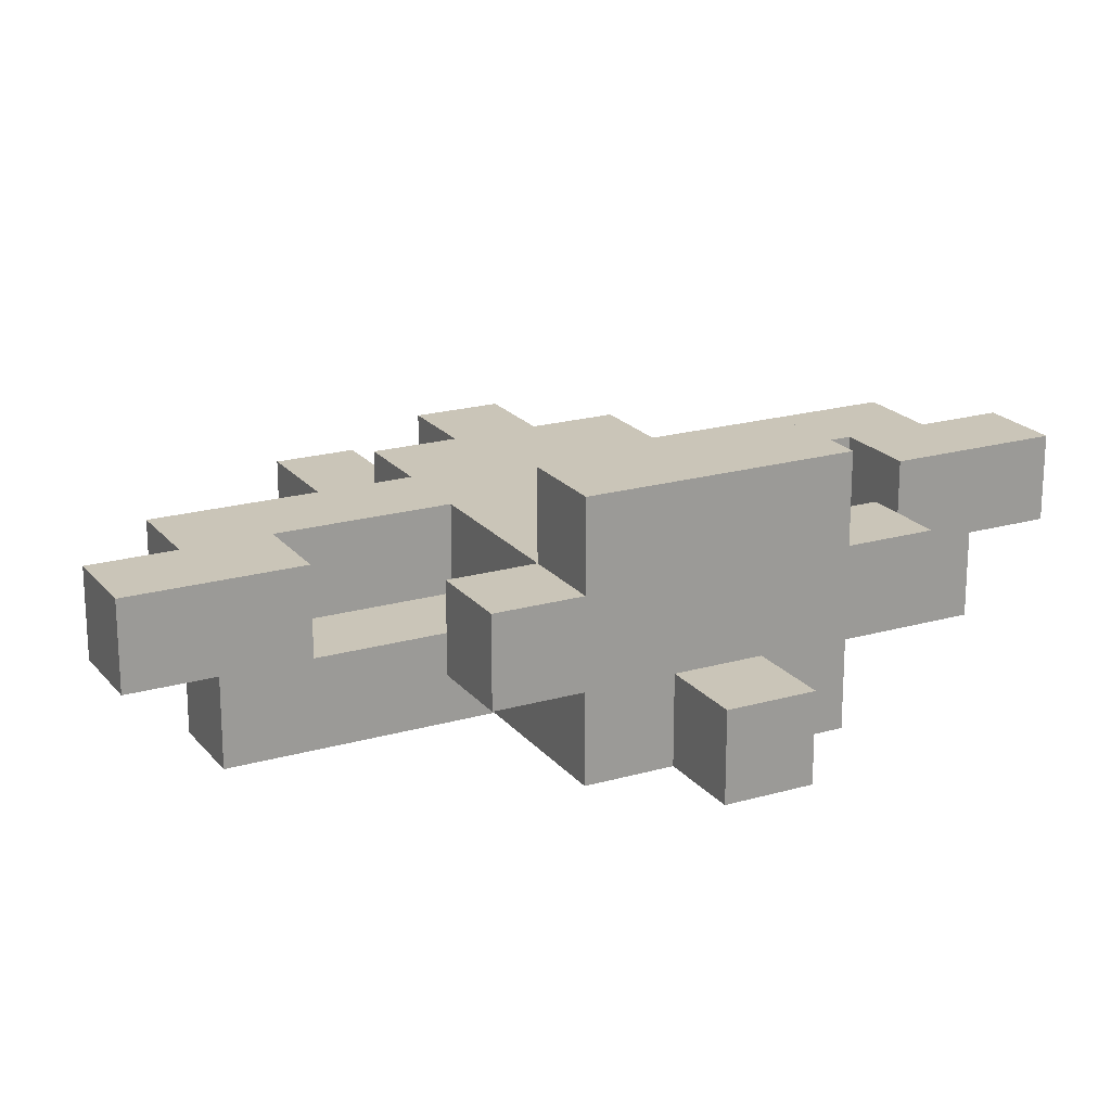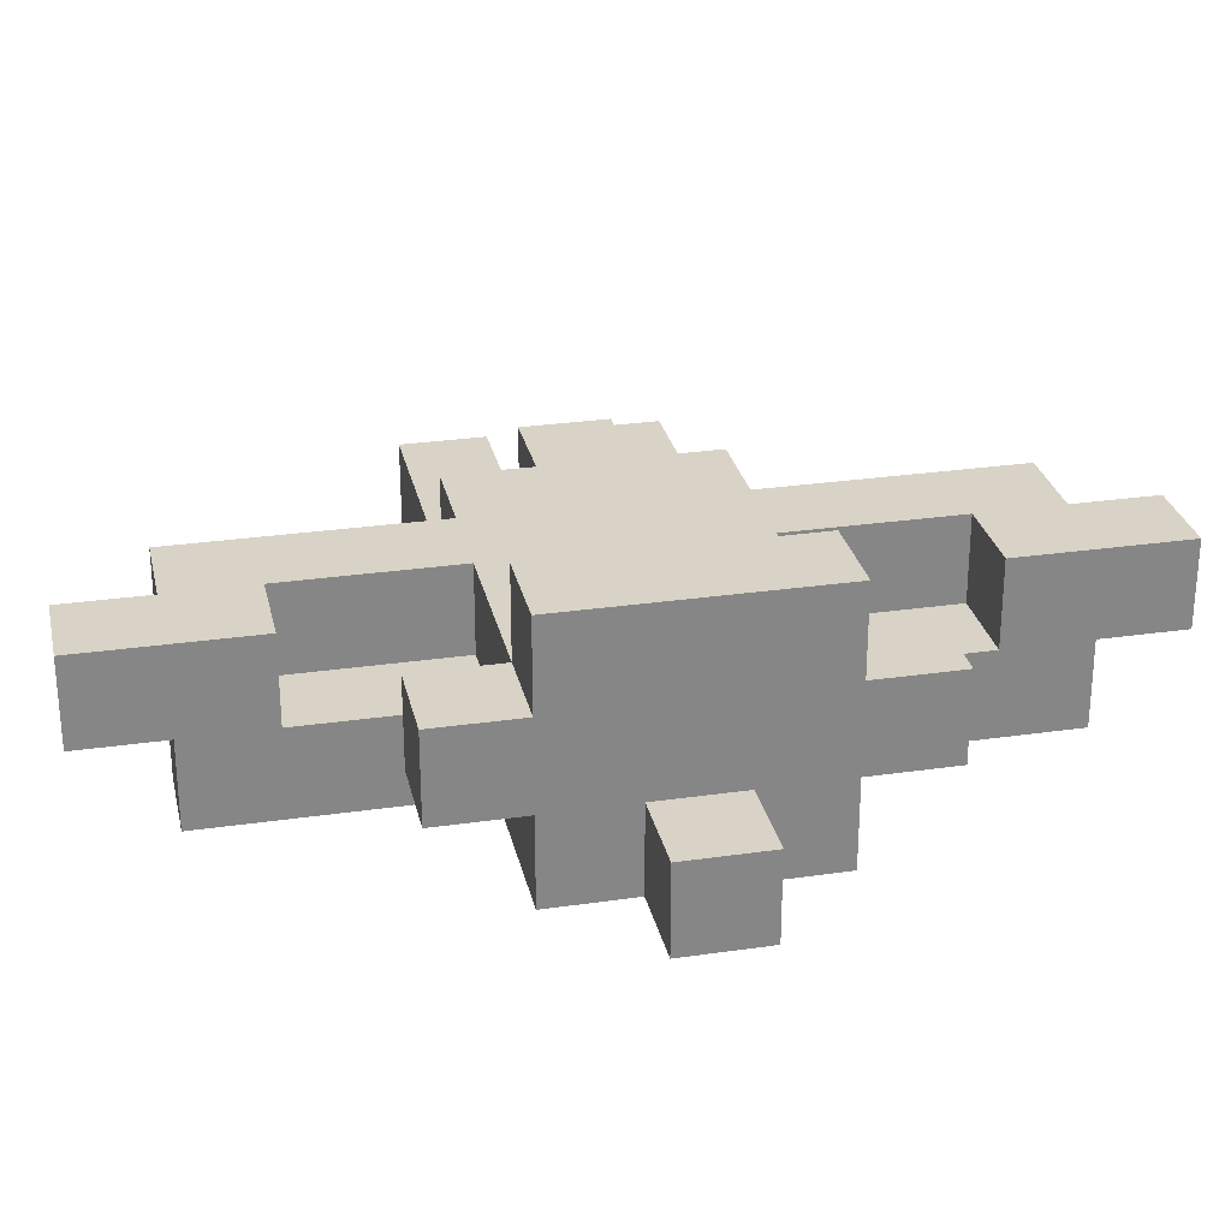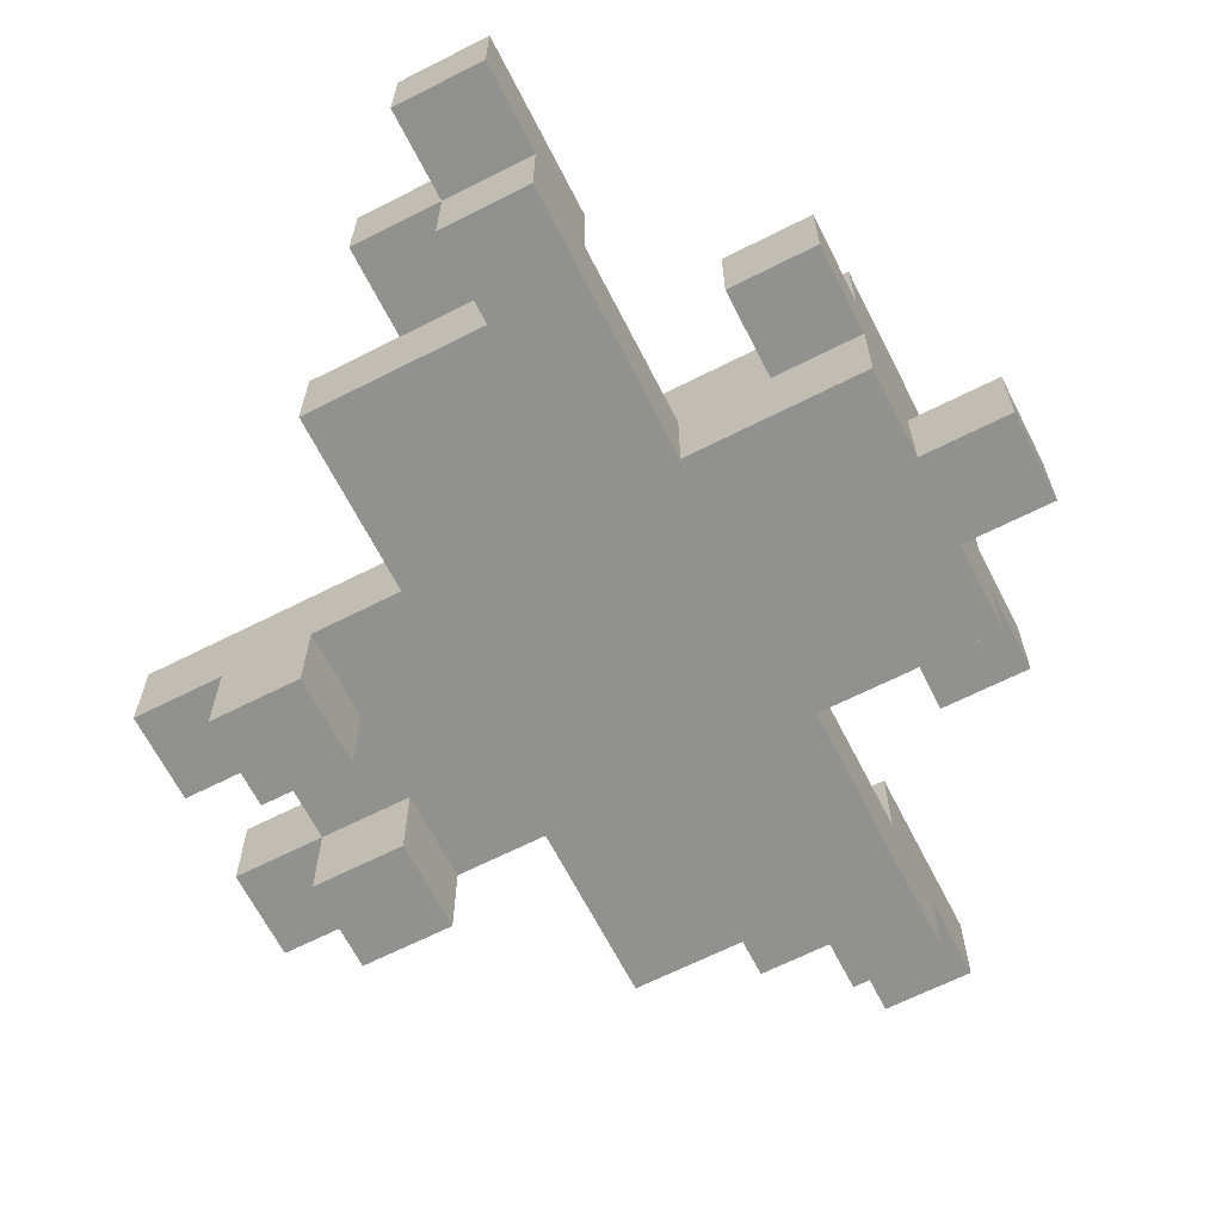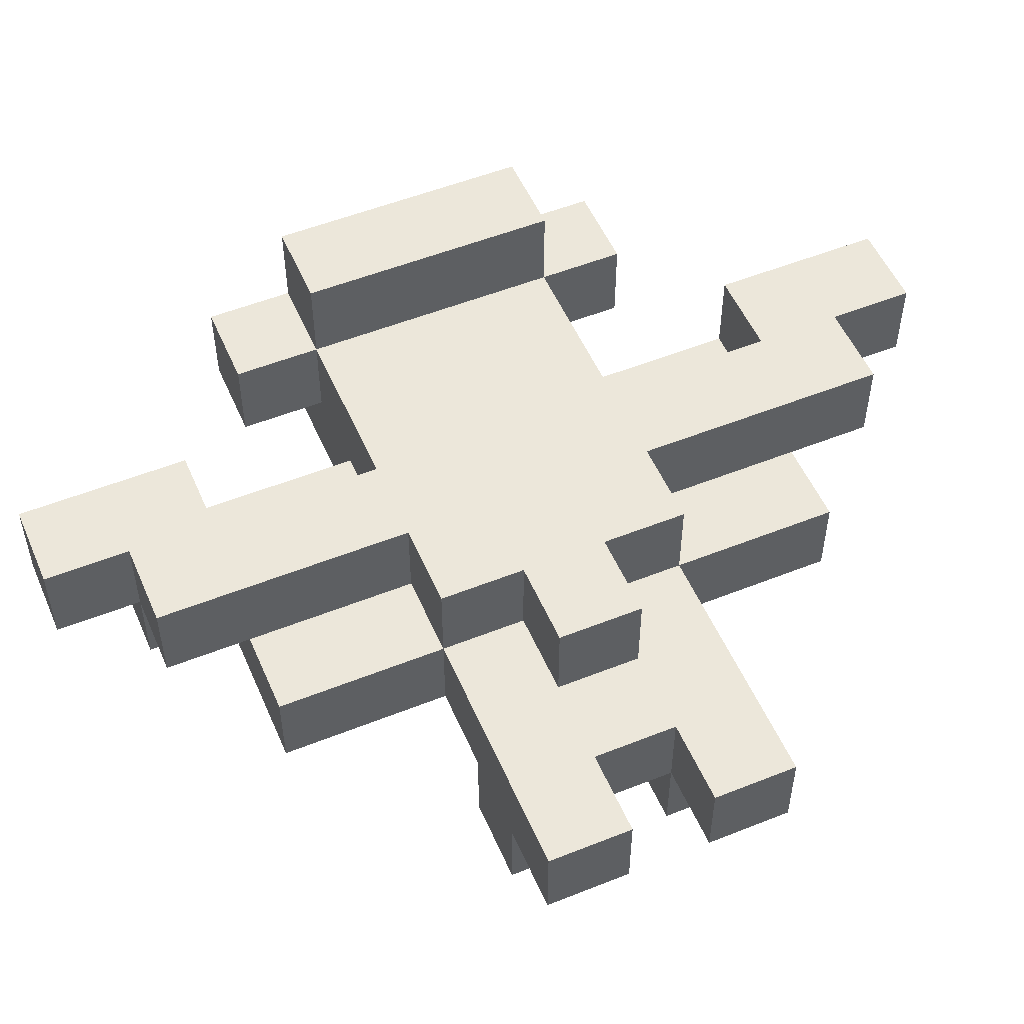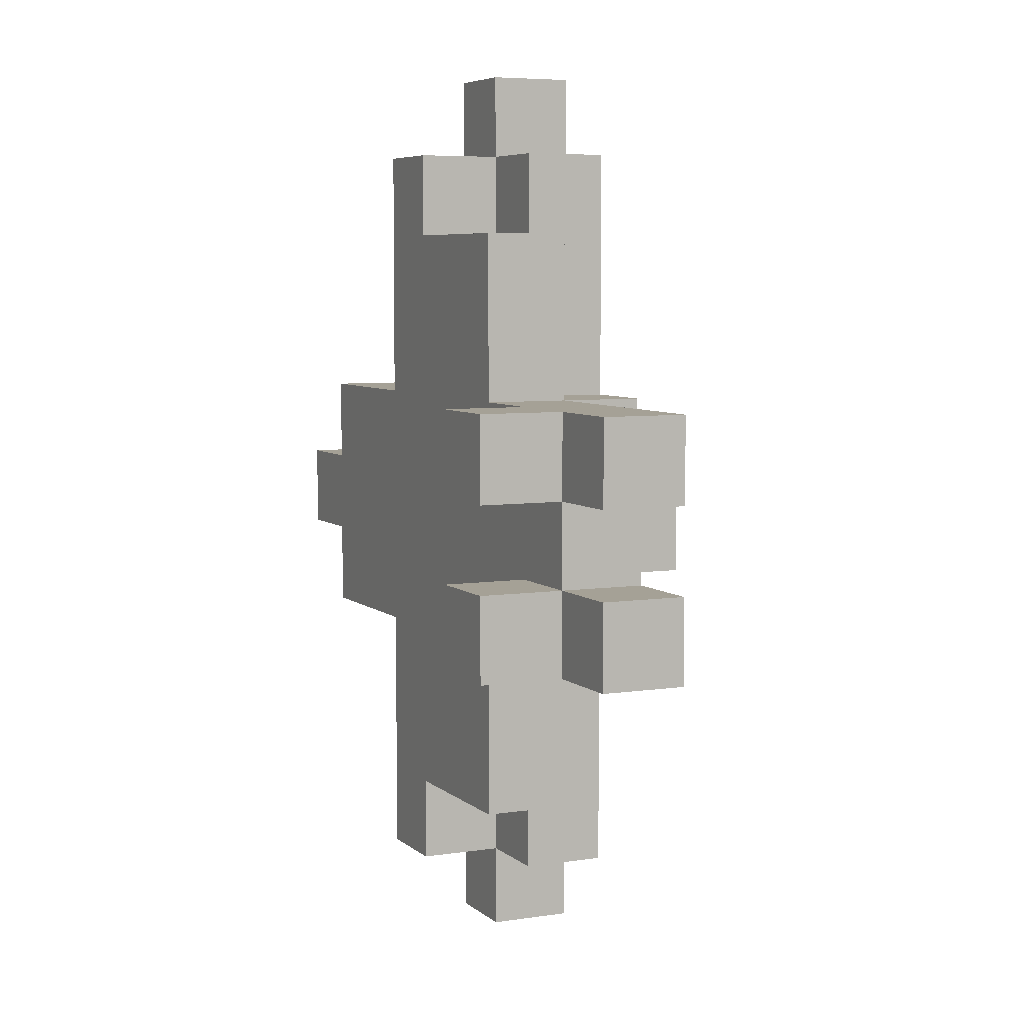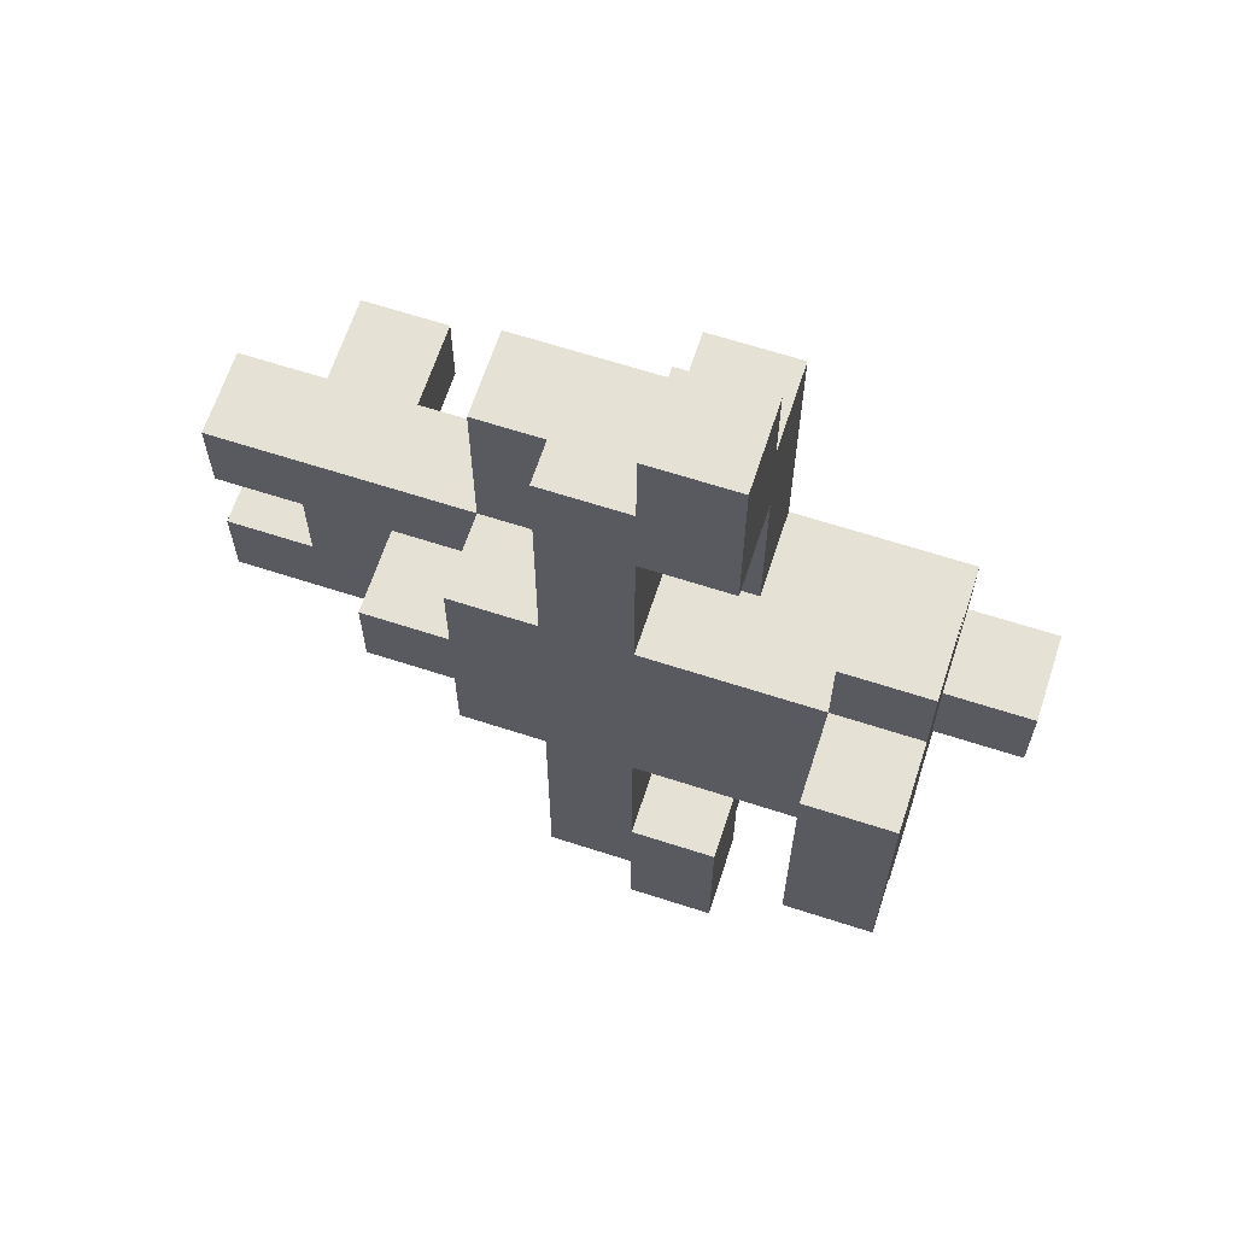
<metadata>
{"format":"obj","ext":"obj","renderer":"f3d","projection":"perspective","resolution":1024,"background":"white","views":[{"elev":20.4,"azim":-117.5,"up":"+Y"},{"elev":28.1,"azim":-102.4,"up":"+Y"},{"elev":-65.9,"azim":-153.0,"up":"+Y"},{"elev":52.9,"azim":66.8,"up":"+Y"},{"elev":6.1,"azim":65.2,"up":"+Z"},{"elev":65.0,"azim":-161.9,"up":"+Z"}]}
</metadata>
<code>
v -4.5 1 0.5
v -4.5 1 -0.5
v -4.5 2 0.5
v -4.5 2 -0.5
v -3.5 1 1.5
v -3.5 1 0.5
v -3.5 1 -0.5
v -3.5 1 -1.5
v -3.5 2 2.5
v -3.5 2 1.5
v -3.5 2 0.5
v -3.5 2 -0.5
v -3.5 2 -1.5
v -3.5 2 -2.5
v -3.5 3 2.5
v -3.5 3 1.5
v -3.5 3 0.5
v -3.5 3 -0.5
v -3.5 3 -1.5
v -3.5 3 -2.5
v -3.5 4 1.5
v -3.5 4 -1.5
v -1.5 1 4.5
v -1.5 1 1.5
v -1.5 1 -1.5
v -1.5 1 -4.5
v -1.5 2 5.5
v -1.5 2 4.5
v -1.5 2 3.5
v -1.5 2 1.5
v -1.5 2 -1.5
v -1.5 2 -3.5
v -1.5 2 -4.5
v -1.5 2 -5.5
v -1.5 3 5.5
v -1.5 3 3.5
v -1.5 3 -3.5
v -1.5 3 -5.5
v -0.5 2 3.5
v -0.5 2 1.5
v -0.5 2 -1.5
v -0.5 2 -3.5
v -0.5 3 3.5
v -0.5 3 1.5
v -0.5 3 -1.5
v -0.5 3 -3.5
v 2.5 0 1.5
v 2.5 0 0.5
v 2.5 0 -0.5
v 2.5 0 -1.5
v 2.5 1 1.5
v 2.5 1 0.5
v 2.5 1 -0.5
v 2.5 1 -1.5
v -2.5 2 2.5
v -2.5 2 1.5
v -2.5 2 -1.5
v -2.5 2 -2.5
v -2.5 3 2.5
v -2.5 3 1.5
v -2.5 3 -1.5
v -2.5 3 -2.5
v -2.5 4 1.5
v -2.5 4 -1.5
v -0.5 1 4.5
v -0.5 1 3.5
v -0.5 1 -3.5
v -0.5 1 -4.5
v -0.5 2 5.5
v -0.5 2 4.5
v -0.5 2 3.5
v -0.5 2 -3.5
v -0.5 2 -4.5
v -0.5 2 -5.5
v -0.5 3 5.5
v -0.5 3 4.5
v -0.5 3 -4.5
v -0.5 3 -5.5
v 0.5 2 4.5
v 0.5 2 3.5
v 0.5 2 1.5
v 0.5 2 -1.5
v 0.5 2 -3.5
v 0.5 2 -4.5
v 0.5 3 4.5
v 0.5 3 1.5
v 0.5 3 -1.5
v 0.5 3 -4.5
v 1.5 1 3.5
v 1.5 1 1.5
v 1.5 1 -1.5
v 1.5 1 -3.5
v 1.5 2 3.5
v 1.5 2 1.5
v 1.5 2 0.5
v 1.5 2 -0.5
v 1.5 2 -1.5
v 1.5 2 -3.5
v 1.5 3 1.5
v 1.5 3 0.5
v 1.5 3 -0.5
v 1.5 3 -1.5
v 2.5 2 0.5
v 2.5 2 -0.5
v 2.5 3 0.5
v 2.5 3 -0.5
v 3.5 0 1.5
v 3.5 0 0.5
v 3.5 0 -0.5
v 3.5 0 -1.5
v 3.5 1 1.5
v 3.5 1 0.5
v 3.5 1 -0.5
v 3.5 1 -1.5
v 3.5 2 0.5
v 3.5 2 -0.5
v 4.5 1 1.5
v 4.5 1 0.5
v 4.5 1 -0.5
v 4.5 1 -1.5
v 4.5 2 1.5
v 4.5 2 0.5
v 4.5 2 -0.5
v 4.5 2 -1.5
v -1.5 2 5.5
v -1.5 3 5.5
v -0.5 2 5.5
v -0.5 3 5.5
v -1.5 1 4.5
v -1.5 2 4.5
v -0.5 1 4.5
v -0.5 2 4.5
v -0.5 3 4.5
v 0.5 2 4.5
v 0.5 3 4.5
v -0.5 1 3.5
v -0.5 2 3.5
v 0.5 2 3.5
v 1.5 1 3.5
v 1.5 2 3.5
v -3.5 2 2.5
v -3.5 3 2.5
v -2.5 2 2.5
v -2.5 3 2.5
v -3.5 1 1.5
v -3.5 2 1.5
v -3.5 3 1.5
v -3.5 4 1.5
v -2.5 2 1.5
v -2.5 3 1.5
v -2.5 4 1.5
v -1.5 1 1.5
v -1.5 2 1.5
v -0.5 2 1.5
v -0.5 3 1.5
v 0.5 2 1.5
v 0.5 3 1.5
v 1.5 1 1.5
v 1.5 2 1.5
v 1.5 3 1.5
v 2.5 0 1.5
v 2.5 1 1.5
v 3.5 0 1.5
v 3.5 1 1.5
v 4.5 1 1.5
v 4.5 2 1.5
v -4.5 1 0.5
v -4.5 2 0.5
v -3.5 1 0.5
v -3.5 2 0.5
v 1.5 2 0.5
v 1.5 3 0.5
v 2.5 2 0.5
v 2.5 3 0.5
v 2.5 0 -0.5
v 2.5 1 -0.5
v 3.5 0 -0.5
v 3.5 1 -0.5
v 3.5 2 -0.5
v 4.5 1 -0.5
v 4.5 2 -0.5
v -1.5 2 -3.5
v -1.5 3 -3.5
v -0.5 2 -3.5
v -0.5 3 -3.5
v -1.5 2 3.5
v -1.5 3 3.5
v -0.5 2 3.5
v -0.5 3 3.5
v 2.5 0 0.5
v 2.5 1 0.5
v 3.5 0 0.5
v 3.5 1 0.5
v 3.5 2 0.5
v 4.5 1 0.5
v 4.5 2 0.5
v -4.5 1 -0.5
v -4.5 2 -0.5
v -3.5 1 -0.5
v -3.5 2 -0.5
v 1.5 2 -0.5
v 1.5 3 -0.5
v 2.5 2 -0.5
v 2.5 3 -0.5
v -3.5 1 -1.5
v -3.5 2 -1.5
v -3.5 3 -1.5
v -3.5 4 -1.5
v -2.5 2 -1.5
v -2.5 3 -1.5
v -2.5 4 -1.5
v -1.5 1 -1.5
v -1.5 2 -1.5
v -0.5 2 -1.5
v -0.5 3 -1.5
v 0.5 2 -1.5
v 0.5 3 -1.5
v 1.5 1 -1.5
v 1.5 2 -1.5
v 1.5 3 -1.5
v 2.5 0 -1.5
v 2.5 1 -1.5
v 3.5 0 -1.5
v 3.5 1 -1.5
v 4.5 1 -1.5
v 4.5 2 -1.5
v -3.5 2 -2.5
v -3.5 3 -2.5
v -2.5 2 -2.5
v -2.5 3 -2.5
v -0.5 1 -3.5
v -0.5 2 -3.5
v 0.5 2 -3.5
v 1.5 1 -3.5
v 1.5 2 -3.5
v -1.5 1 -4.5
v -1.5 2 -4.5
v -0.5 1 -4.5
v -0.5 2 -4.5
v -0.5 3 -4.5
v 0.5 2 -4.5
v 0.5 3 -4.5
v -1.5 2 -5.5
v -1.5 3 -5.5
v -0.5 2 -5.5
v -0.5 3 -5.5
v 2.5 0 1.5
v 3.5 0 1.5
v 2.5 0 0.5
v 3.5 0 0.5
v 2.5 0 -0.5
v 3.5 0 -0.5
v 2.5 0 -1.5
v 3.5 0 -1.5
v -1.5 1 4.5
v -0.5 1 4.5
v -0.5 1 3.5
v 1.5 1 3.5
v -3.5 1 1.5
v -1.5 1 1.5
v 1.5 1 1.5
v 2.5 1 1.5
v 3.5 1 1.5
v 4.5 1 1.5
v -4.5 1 0.5
v -3.5 1 0.5
v -2.5 1 0.5
v 2.5 1 0.5
v 3.5 1 0.5
v 4.5 1 0.5
v -4.5 1 -0.5
v -3.5 1 -0.5
v -2.5 1 -0.5
v 2.5 1 -0.5
v 3.5 1 -0.5
v 4.5 1 -0.5
v -3.5 1 -1.5
v -1.5 1 -1.5
v 1.5 1 -1.5
v 2.5 1 -1.5
v 3.5 1 -1.5
v 4.5 1 -1.5
v -0.5 1 -3.5
v 1.5 1 -3.5
v -1.5 1 -4.5
v -0.5 1 -4.5
v -1.5 2 5.5
v -0.5 2 5.5
v -1.5 2 4.5
v -0.5 2 4.5
v 0.5 2 4.5
v -0.5 2 3.5
v 0.5 2 3.5
v -3.5 2 2.5
v -2.5 2 2.5
v -3.5 2 1.5
v -2.5 2 1.5
v -3.5 2 -1.5
v -2.5 2 -1.5
v -3.5 2 -2.5
v -2.5 2 -2.5
v -0.5 2 -3.5
v 0.5 2 -3.5
v -1.5 2 -4.5
v -0.5 2 -4.5
v 0.5 2 -4.5
v -1.5 2 -5.5
v -0.5 2 -5.5
v -1.5 2 3.5
v -0.5 2 3.5
v 0.5 2 3.5
v 1.5 2 3.5
v -1.5 2 1.5
v -0.5 2 1.5
v 0.5 2 1.5
v 1.5 2 1.5
v 4.5 2 1.5
v -4.5 2 0.5
v -3.5 2 0.5
v 1.5 2 0.5
v 2.5 2 0.5
v 3.5 2 0.5
v 4.5 2 0.5
v -4.5 2 -0.5
v -3.5 2 -0.5
v 1.5 2 -0.5
v 2.5 2 -0.5
v 3.5 2 -0.5
v 4.5 2 -0.5
v -1.5 2 -1.5
v -0.5 2 -1.5
v 0.5 2 -1.5
v 1.5 2 -1.5
v 4.5 2 -1.5
v -1.5 2 -3.5
v -0.5 2 -3.5
v 0.5 2 -3.5
v 1.5 2 -3.5
v -1.5 3 5.5
v -0.5 3 5.5
v -0.5 3 4.5
v 0.5 3 4.5
v -1.5 3 3.5
v -0.5 3 3.5
v -3.5 3 2.5
v -2.5 3 2.5
v -3.5 3 1.5
v -2.5 3 1.5
v -0.5 3 1.5
v 0.5 3 1.5
v 1.5 3 1.5
v 1.5 3 0.5
v 2.5 3 0.5
v 1.5 3 -0.5
v 2.5 3 -0.5
v -3.5 3 -1.5
v -2.5 3 -1.5
v -0.5 3 -1.5
v 0.5 3 -1.5
v 1.5 3 -1.5
v -3.5 3 -2.5
v -2.5 3 -2.5
v -1.5 3 -3.5
v -0.5 3 -3.5
v -0.5 3 -4.5
v 0.5 3 -4.5
v -1.5 3 -5.5
v -0.5 3 -5.5
v -3.5 4 1.5
v -2.5 4 1.5
v -3.5 4 -1.5
v -2.5 4 -1.5
f 3 2 1
f 4 2 3
f 10 6 5
f 11 6 10
f 12 8 7
f 13 8 12
f 15 10 9
f 16 11 10
f 16 10 15
f 17 12 11
f 17 11 16
f 18 13 12
f 18 12 17
f 19 14 13
f 19 13 18
f 20 14 19
f 21 18 17
f 21 19 18
f 21 17 16
f 22 19 21
f 28 24 23
f 29 24 28
f 30 24 29
f 31 26 25
f 32 26 31
f 33 26 32
f 35 28 27
f 35 29 28
f 36 29 35
f 37 34 33
f 37 33 32
f 38 34 37
f 43 40 39
f 44 40 43
f 45 42 41
f 46 42 45
f 51 48 47
f 52 48 51
f 53 50 49
f 54 50 53
f 55 56 59
f 59 56 60
f 57 58 61
f 61 58 62
f 60 61 63
f 63 61 64
f 65 66 70
f 70 66 71
f 67 68 72
f 72 68 73
f 69 70 75
f 75 70 76
f 73 74 77
f 77 74 78
f 79 80 85
f 80 81 85
f 85 81 86
f 83 84 87
f 82 83 87
f 87 84 88
f 89 90 93
f 93 90 94
f 91 92 97
f 97 92 98
f 94 95 99
f 99 95 100
f 96 97 101
f 101 97 102
f 103 104 105
f 105 104 106
f 107 108 111
f 111 108 112
f 109 110 113
f 113 110 114
f 112 113 115
f 115 113 116
f 117 118 121
f 121 118 122
f 119 120 123
f 123 120 124
f 127 126 125
f 128 126 127
f 131 130 129
f 132 130 131
f 134 133 132
f 135 133 134
f 138 137 136
f 139 138 136
f 140 138 139
f 143 142 141
f 144 142 143
f 149 146 145
f 150 148 147
f 151 148 150
f 152 149 145
f 152 150 149
f 153 150 152
f 154 150 153
f 155 150 154
f 159 157 156
f 160 157 159
f 162 159 158
f 163 162 161
f 164 159 162
f 164 162 163
f 165 159 164
f 166 159 165
f 169 168 167
f 170 168 169
f 173 172 171
f 174 172 173
f 177 176 175
f 178 176 177
f 180 179 178
f 181 179 180
f 184 183 182
f 185 183 184
f 186 187 188
f 188 187 189
f 190 191 192
f 192 191 193
f 193 194 195
f 195 194 196
f 197 198 199
f 199 198 200
f 201 202 203
f 203 202 204
f 205 206 209
f 207 208 210
f 210 208 211
f 205 209 212
f 209 210 212
f 212 210 213
f 213 210 214
f 214 210 215
f 216 217 219
f 219 217 220
f 218 219 222
f 221 222 223
f 222 219 224
f 223 222 224
f 224 219 225
f 225 219 226
f 227 228 229
f 229 228 230
f 231 232 233
f 231 233 234
f 234 233 235
f 236 237 238
f 238 237 239
f 239 240 241
f 241 240 242
f 243 244 245
f 245 244 246
f 249 248 247
f 250 248 249
f 253 252 251
f 254 252 253
f 257 256 255
f 260 257 255
f 260 258 257
f 261 258 260
f 266 260 259
f 266 261 260
f 266 262 261
f 267 262 266
f 268 262 267
f 269 264 263
f 270 264 269
f 271 266 265
f 271 267 266
f 272 267 271
f 273 268 267
f 273 267 272
f 273 269 268
f 274 269 273
f 275 269 274
f 277 273 272
f 277 274 273
f 278 274 277
f 279 274 278
f 280 274 279
f 281 276 275
f 282 276 281
f 283 279 278
f 284 279 283
f 285 283 278
f 286 283 285
f 289 288 287
f 290 288 289
f 292 291 290
f 293 291 292
f 296 295 294
f 297 295 296
f 300 299 298
f 301 299 300
f 305 303 302
f 306 303 305
f 307 305 304
f 308 305 307
f 309 310 313
f 313 310 314
f 311 312 315
f 315 312 316
f 316 317 320
f 320 317 321
f 321 317 322
f 322 317 323
f 318 319 324
f 324 319 325
f 321 322 327
f 327 322 328
f 328 329 333
f 326 327 333
f 327 328 333
f 333 329 334
f 330 331 335
f 335 331 336
f 332 333 337
f 337 333 338
f 339 340 341
f 339 341 343
f 341 342 343
f 343 342 344
f 345 346 347
f 347 346 348
f 344 342 349
f 349 342 350
f 350 351 352
f 349 350 352
f 348 349 352
f 348 352 354
f 352 353 354
f 354 353 355
f 348 354 357
f 357 354 358
f 358 354 359
f 359 354 360
f 356 357 361
f 361 357 362
f 358 359 364
f 364 359 365
f 363 364 365
f 365 359 366
f 363 365 367
f 367 365 368
f 369 370 371
f 371 370 372

</code>
